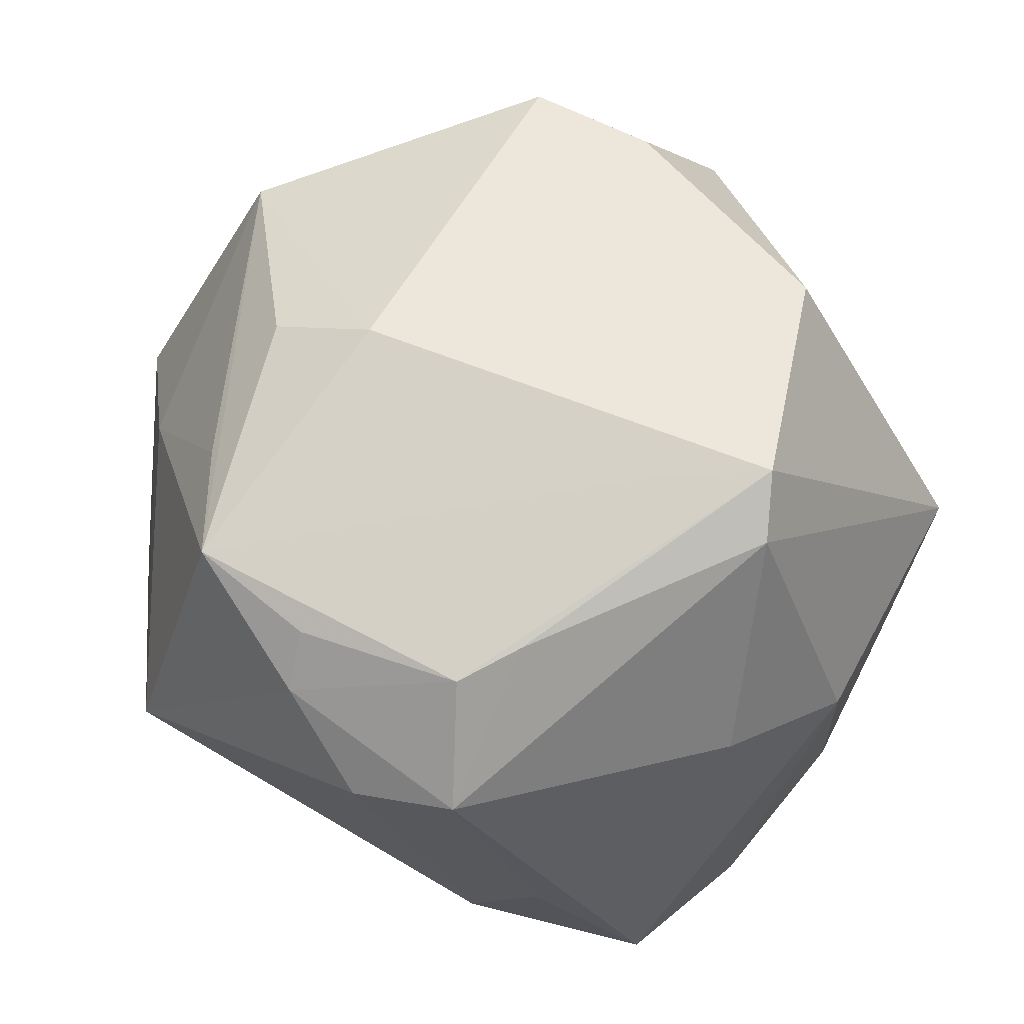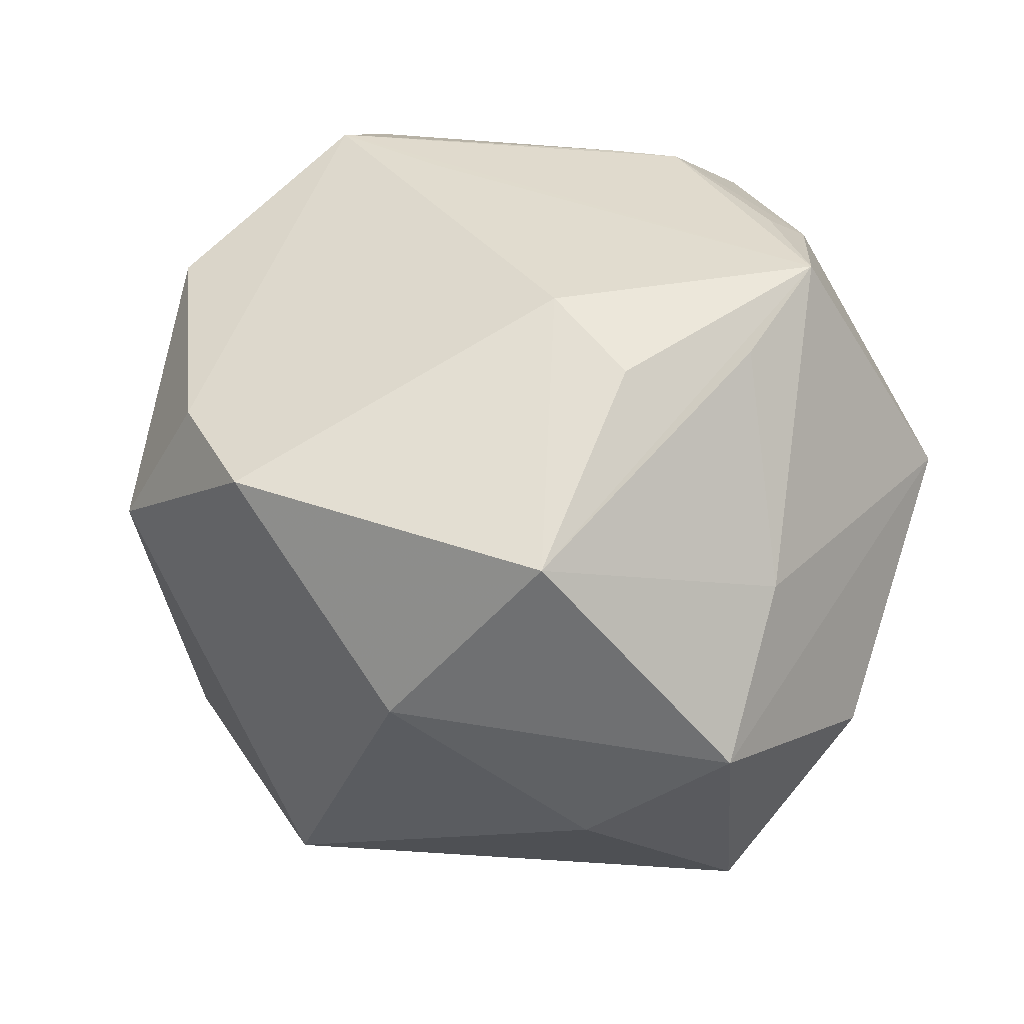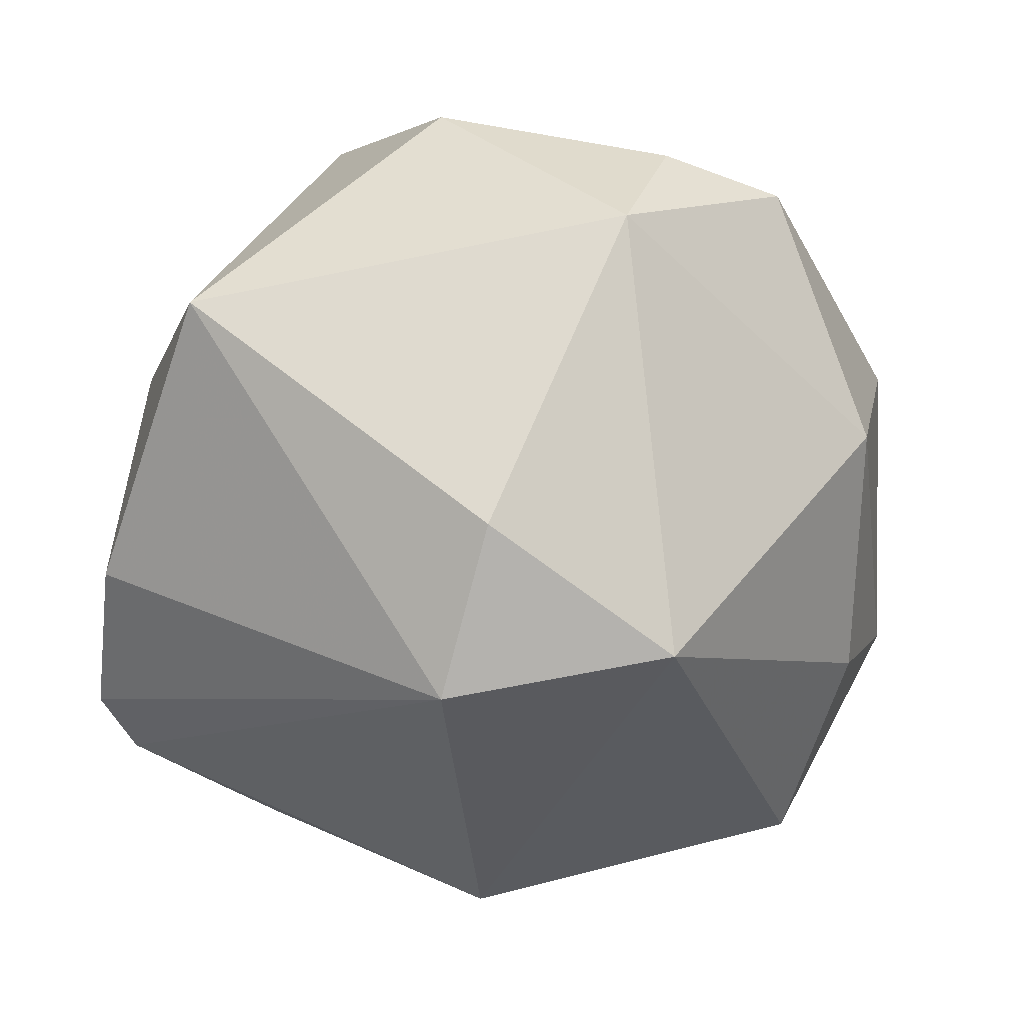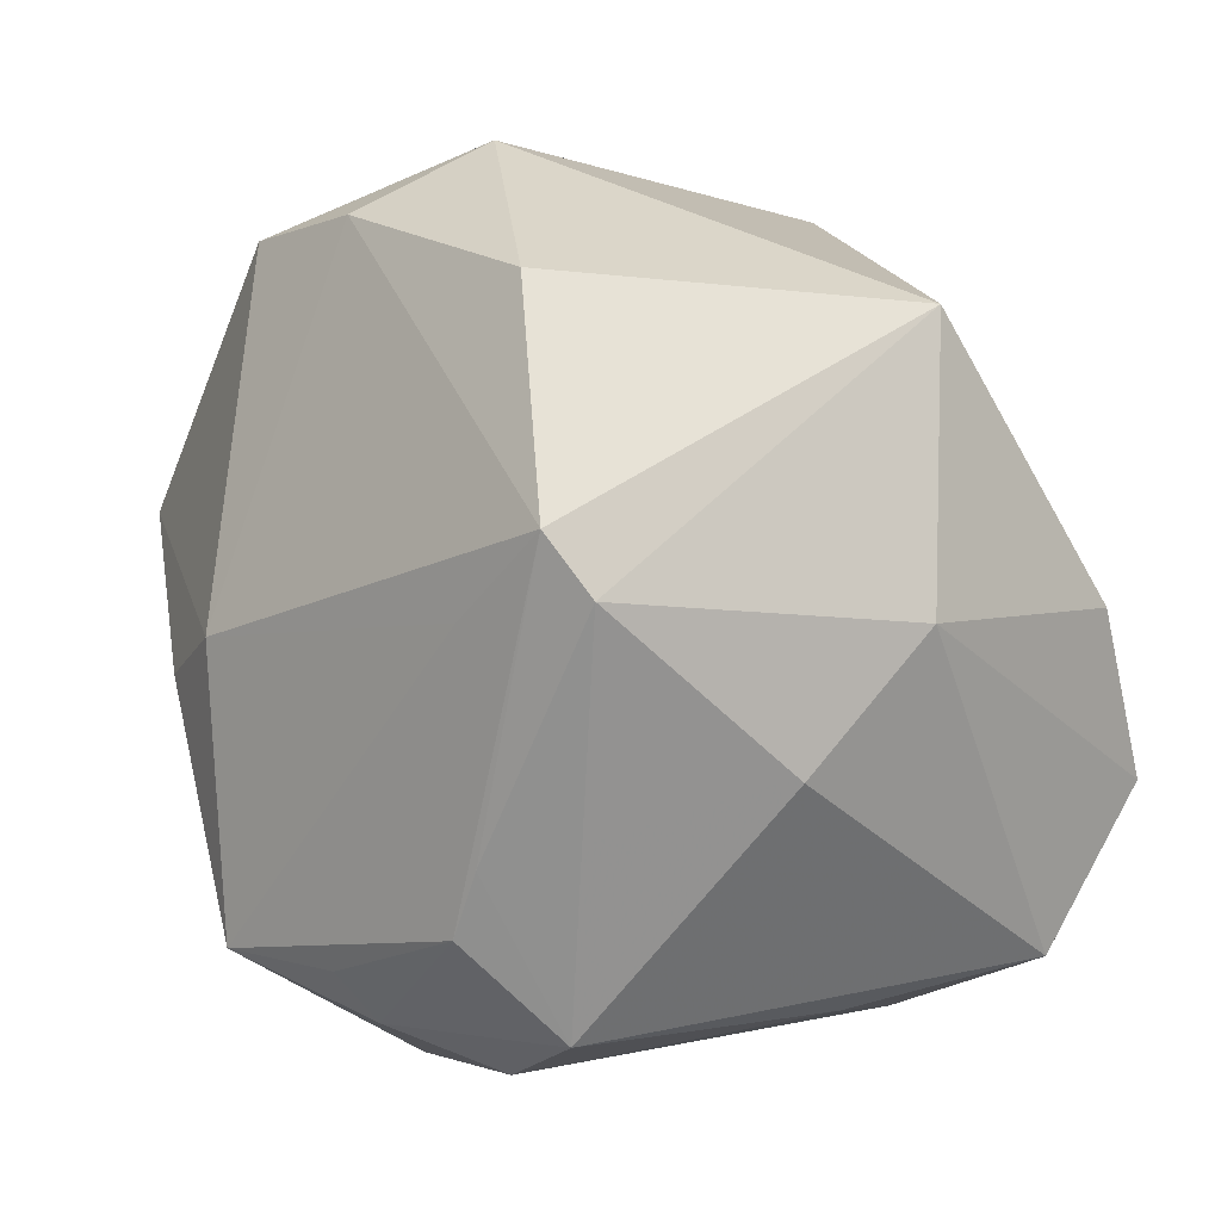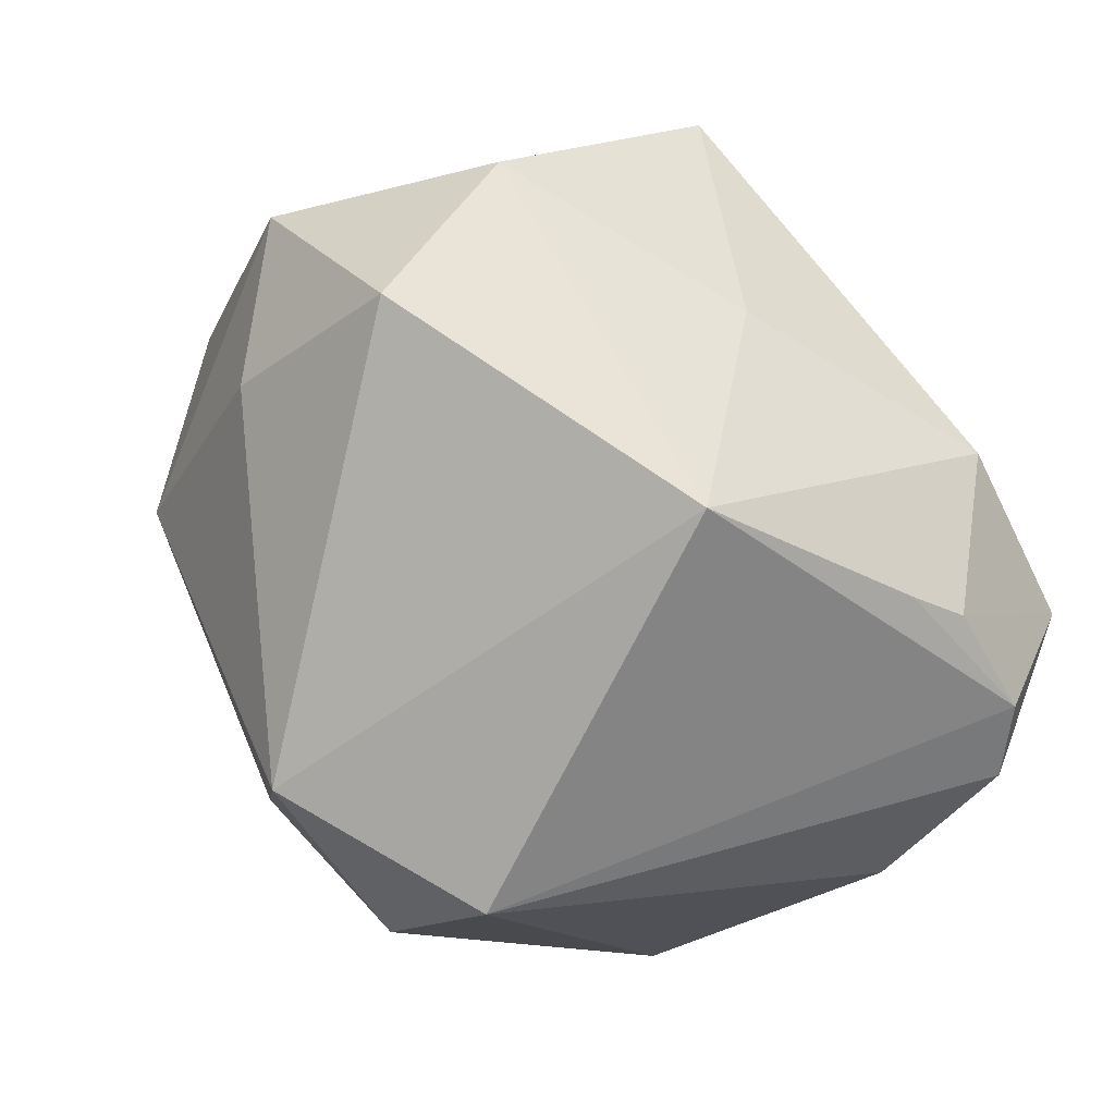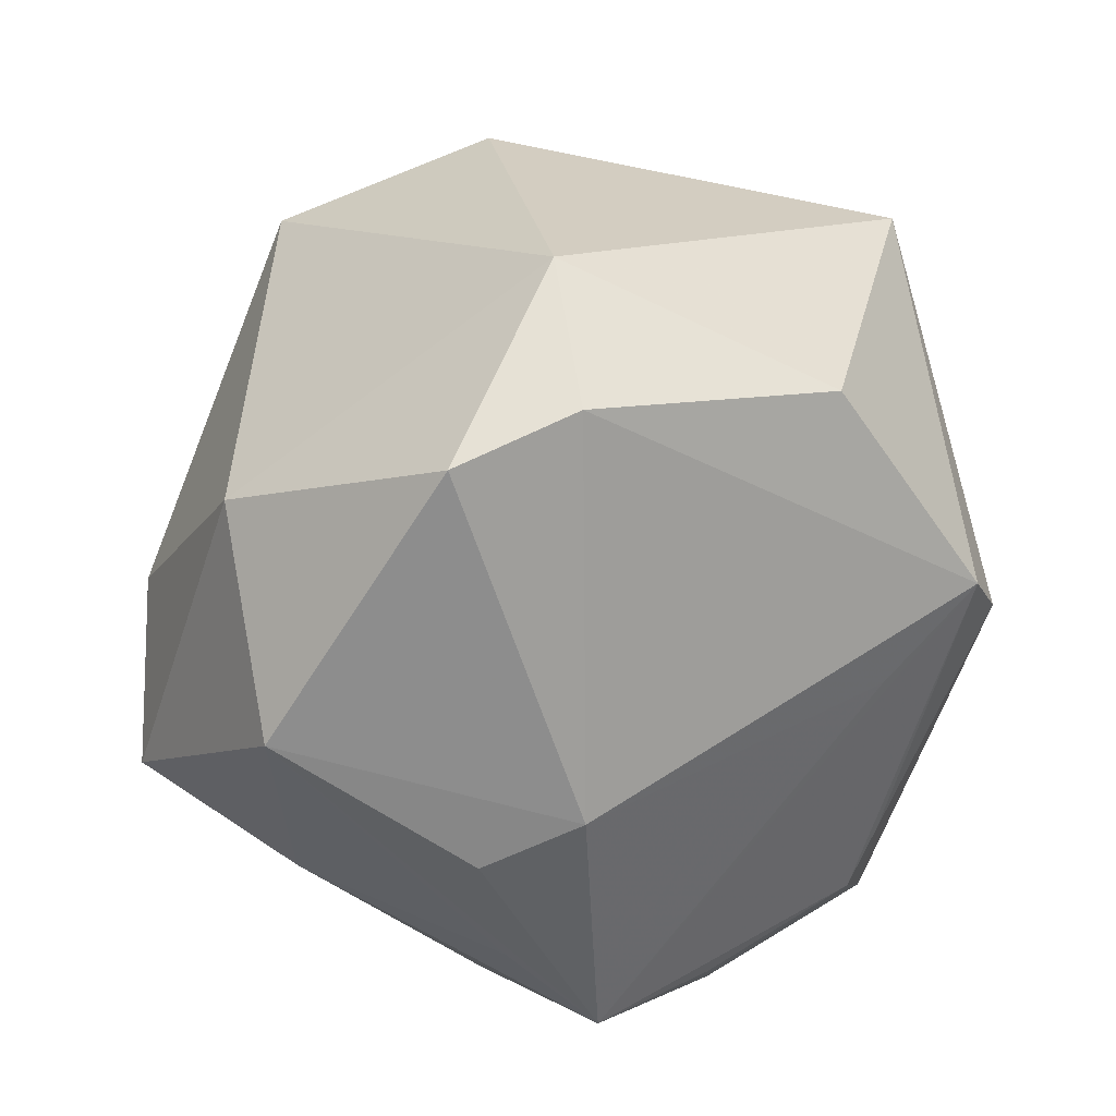
<metadata>
{"format":"obj","ext":"obj","renderer":"f3d","projection":"perspective","resolution":1024,"background":"white","views":[{"elev":79.4,"azim":39.4,"up":"+Z"},{"elev":28.4,"azim":-104.2,"up":"+Z"},{"elev":-31.8,"azim":172.8,"up":"+Z"},{"elev":9.5,"azim":36.4,"up":"+Y"},{"elev":-74.5,"azim":-38.2,"up":"+Z"},{"elev":38.9,"azim":-32.5,"up":"+Y"}]}
</metadata>
<code>
v 0.02896 -0.02424 -0.02575
v -0.005711 -0.027 0.03418
v 0.02309 -0.02316 -0.02882
v -0.004871 -0.03343 -0.01653
v -0.01869 -0.0271 0.03398
v 0.01258 -0.01457 0.0368
v -0.02041 0.001286 0.03409
v -0.03748 0.02285 -0.001817
v 0.04091 -0.02782 -0.009914
v 0.00796 -0.03585 0.02639
v -0.02916 -0.003799 0.02929
v -0.02585 -0.01818 0.02833
v 0.009772 -0.02112 0.03649
v -0.01405 0.02865 -0.03375
v -0.03716 -0.01804 0.006821
v 0.005623 0.03672 -0.02472
v 0.04414 -0.01303 -0.02075
v 0.0364 0.03148 0.003181
v -0.01707 -0.04312 0.008422
v 0.04393 0.003855 -0.01411
v -0.0002392 -0.01965 -0.03995
v 0.0248 0.009235 0.0366
v 0.01084 0.03486 0.02817
v -0.04664 -0.01055 -0.007604
v 0.02322 -0.0362 -0.01221
v -0.03253 -0.02973 -0.01405
v -0.04374 0.008706 0.01607
v 0.03477 -0.00701 0.02114
v -0.02596 0.03569 0.02021
v 0.01709 -0.03079 0.02973
v 0.02076 0.01494 0.03844
v -0.03921 0.00244 -0.01874
v 0.02856 -0.03146 0.005148
v 0.04088 0.005519 0.01066
v 0.0111 0.006231 0.03739
v 0.03994 -0.01987 -0.0229
v -0.03469 -0.01537 -0.03063
v -0.003226 -0.03204 0.03098
v -0.007562 0.04493 0.008462
v -0.01329 0.03849 0.02225
v 0.008827 0.02464 -0.03796
f 41 21 14
f 18 39 23
f 41 17 36
f 36 21 41
f 23 39 40
f 40 39 29
f 29 39 8
f 39 14 8
f 37 14 21
f 37 26 24
f 21 26 37
f 41 14 16
f 16 14 39
f 16 18 41
f 39 18 16
f 27 8 24
f 29 8 27
f 11 27 5
f 22 30 28
f 32 8 14
f 14 37 32
f 24 8 32
f 32 37 24
f 11 5 7
f 7 40 29
f 29 27 7
f 7 27 11
f 38 30 13
f 15 27 24
f 9 28 30
f 9 36 17
f 34 9 17
f 28 9 34
f 34 18 22
f 22 28 34
f 36 9 1
f 1 9 25
f 4 26 21
f 21 25 4
f 6 30 22
f 6 13 30
f 2 5 38
f 38 13 2
f 2 13 5
f 12 5 27
f 27 15 12
f 12 15 5
f 33 9 30
f 25 9 33
f 20 34 17
f 18 34 20
f 20 17 41
f 41 18 20
f 10 30 38
f 10 33 30
f 25 33 10
f 3 25 21
f 3 1 25
f 21 36 3
f 36 1 3
f 26 4 19
f 19 4 25
f 5 15 19
f 38 5 19
f 25 10 19
f 24 26 19
f 19 15 24
f 19 10 38
f 5 13 31
f 13 6 31
f 31 6 22
f 31 18 23
f 22 18 31
f 23 40 31
f 40 7 31
f 35 7 5
f 5 31 35
f 35 31 7

</code>
